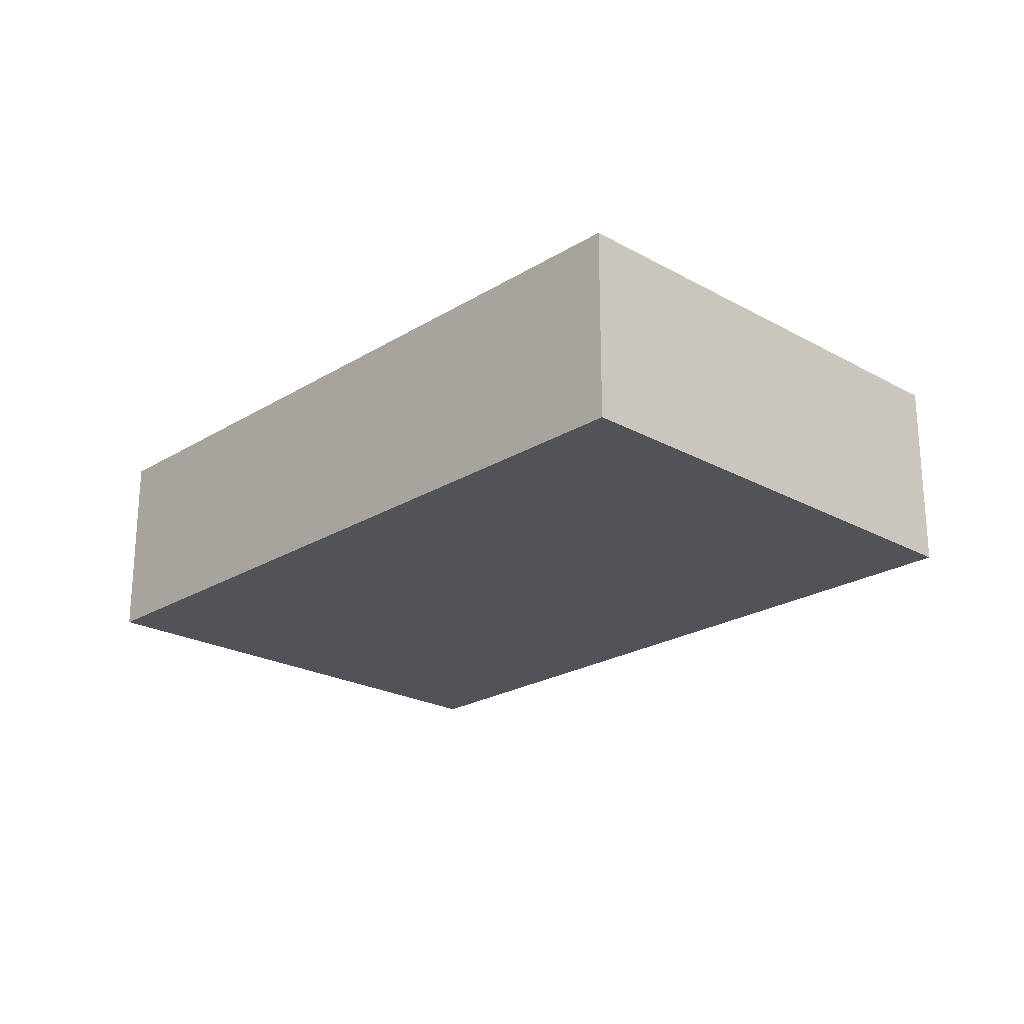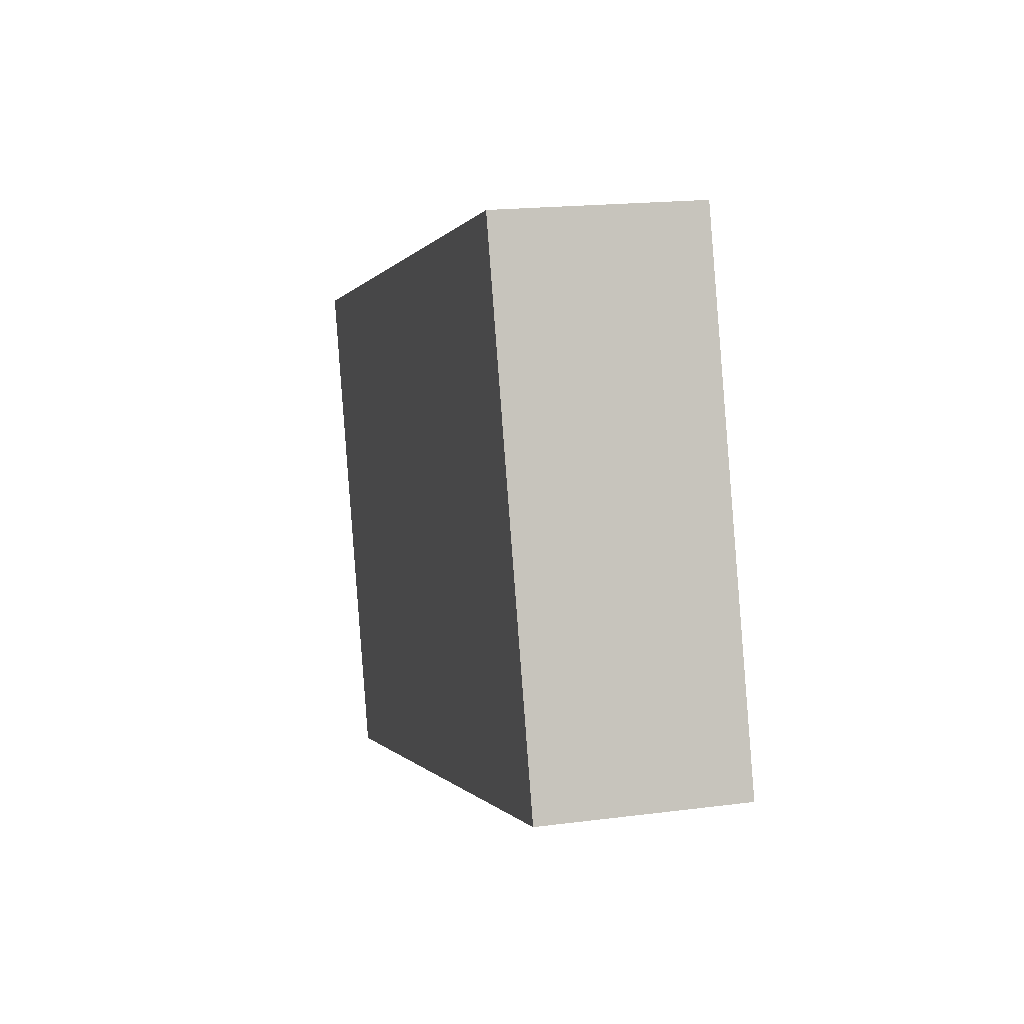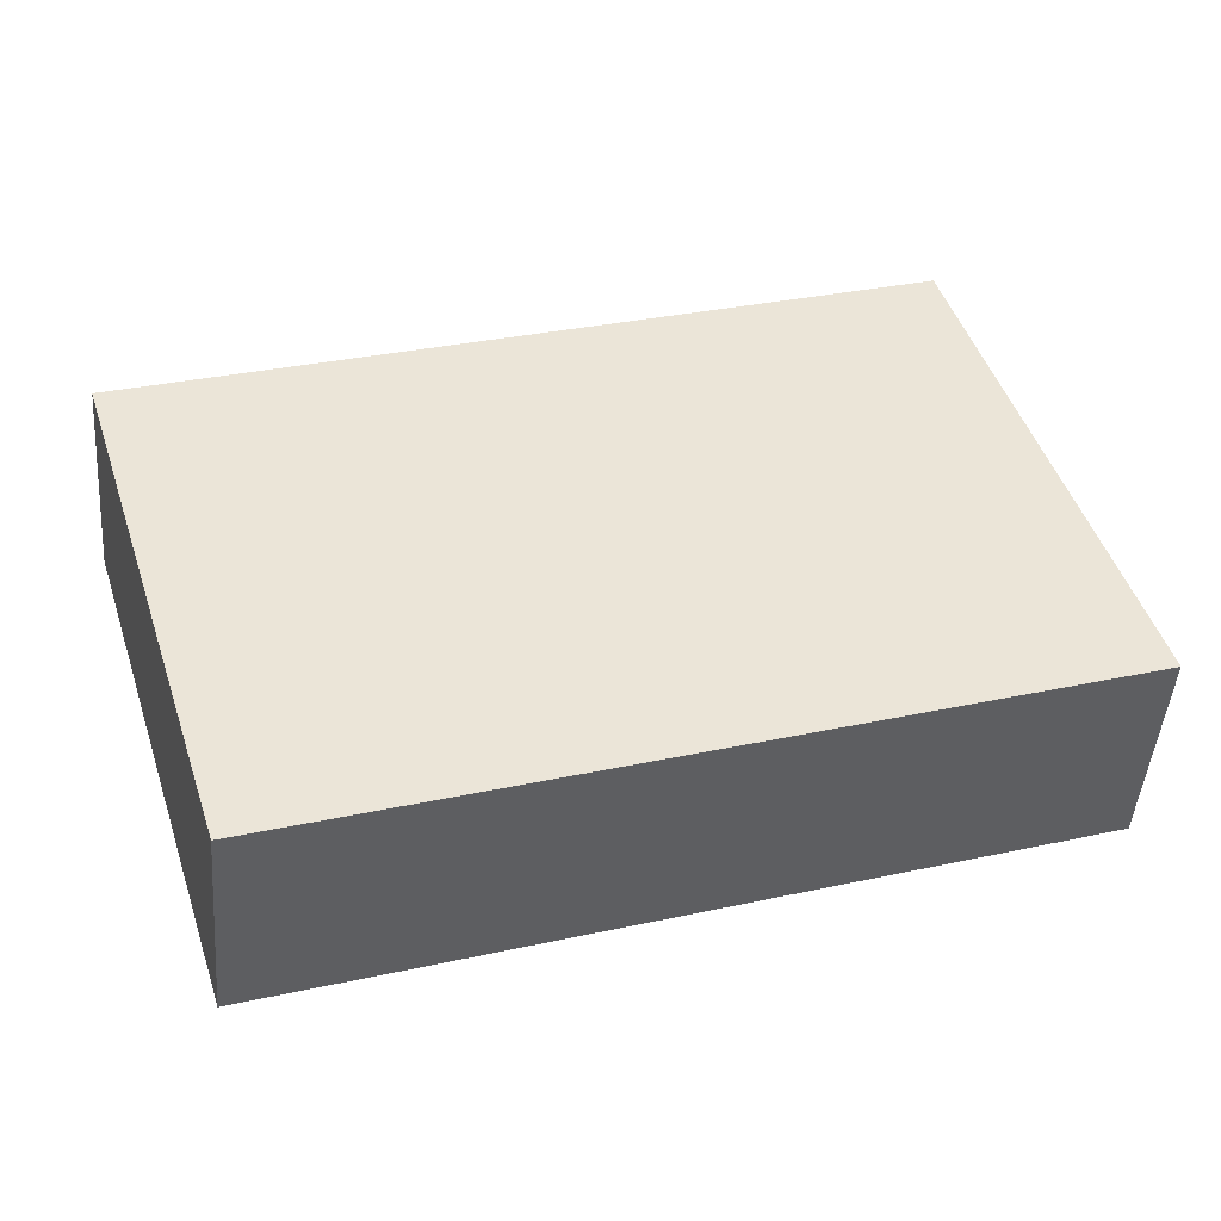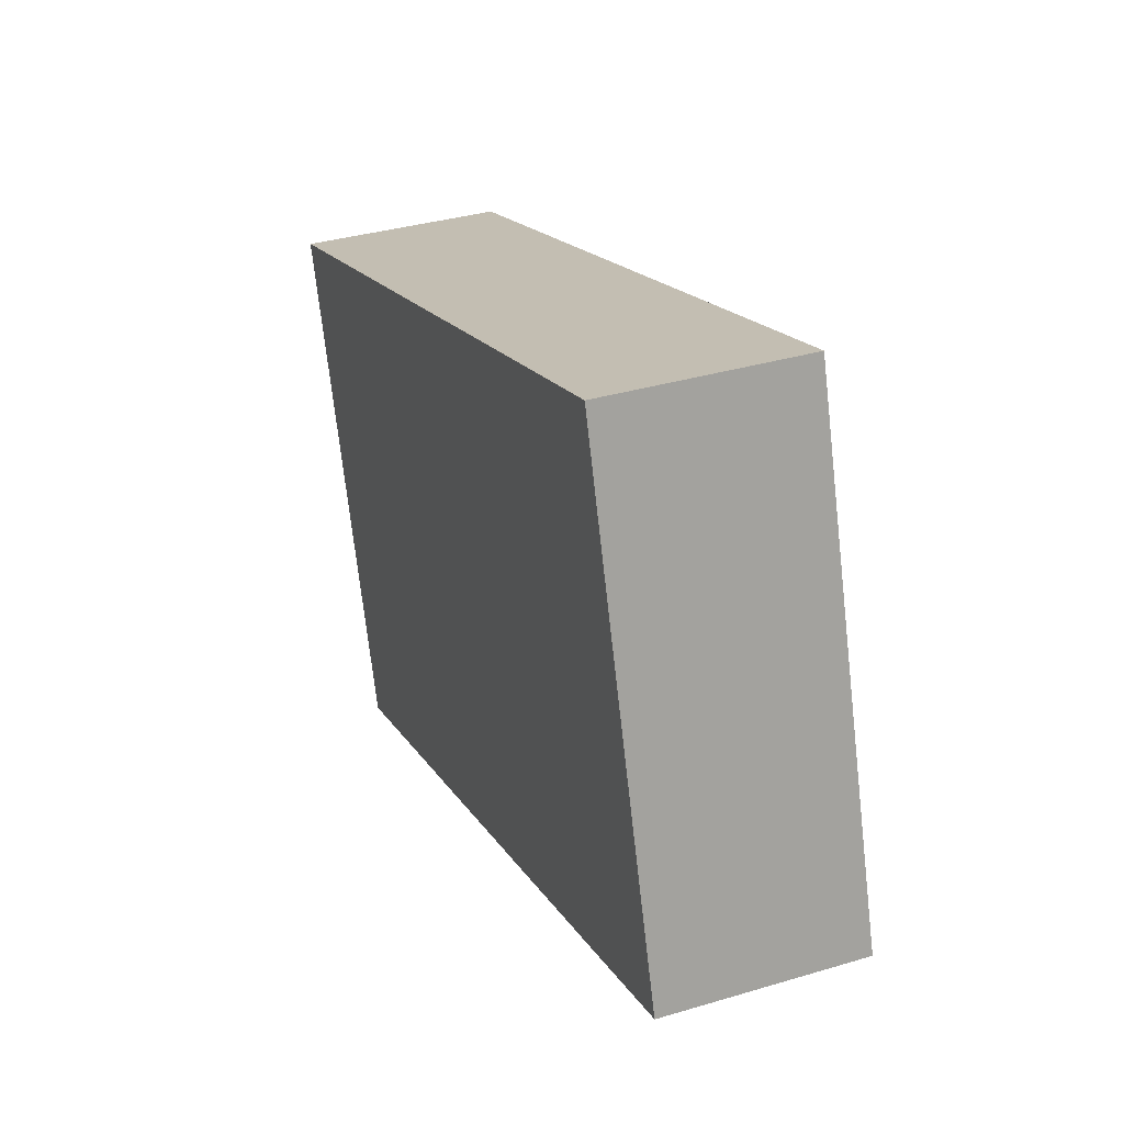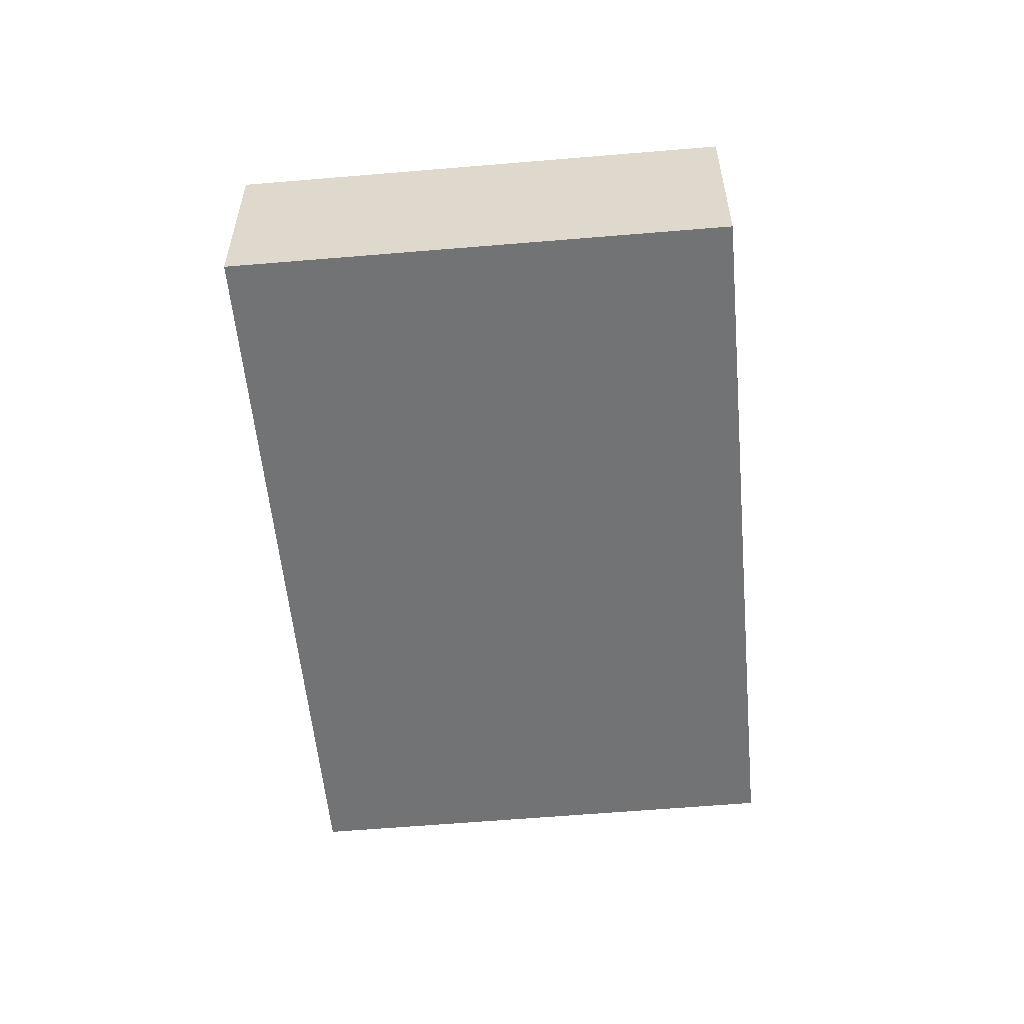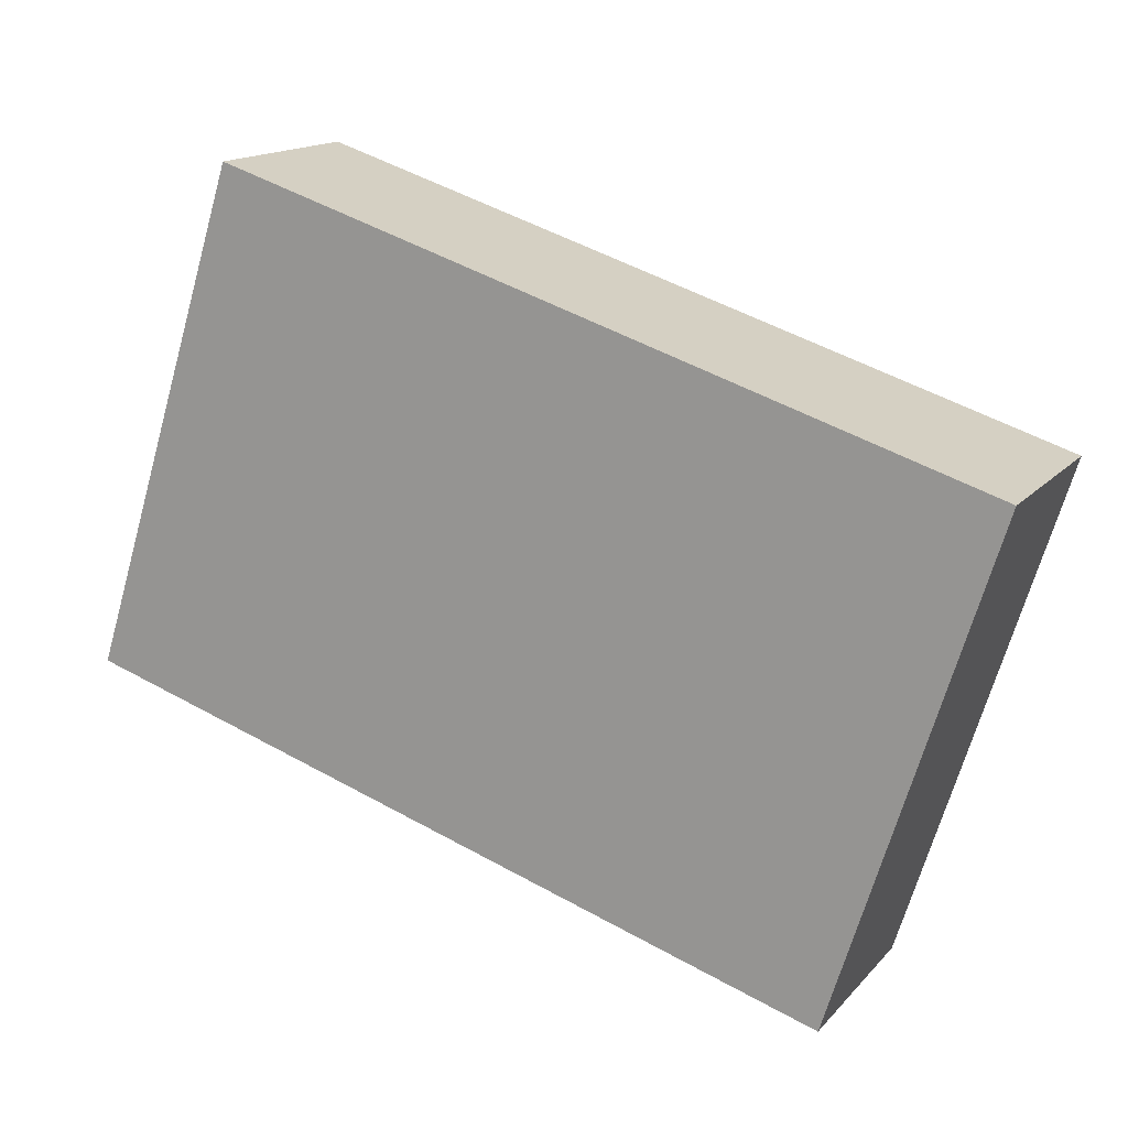
<metadata>
{"format":"obj","ext":"obj","renderer":"f3d","projection":"perspective","resolution":1024,"background":"white","views":[{"elev":-22.7,"azim":-151.0,"up":"+Y"},{"elev":17.8,"azim":75.5,"up":"+Z"},{"elev":-45.9,"azim":-4.5,"up":"+Z"},{"elev":35.2,"azim":68.4,"up":"+Z"},{"elev":-55.8,"azim":-102.3,"up":"+Y"},{"elev":15.5,"azim":-153.6,"up":"+Z"}]}
</metadata>
<code>
v  0 2.524 1.545e-16
v  11.57 2.524 -3.303
v  1.971 2.524 -6.317
v  9.556 2.524 3.027
v  1.971 3.868e-16 -6.317
v  0 0 0
v  9.556 -1.853e-16 3.027
v  11.57 2.023e-16 -3.303
g defaultobject
f 1 2 3
f 2 1 4
f 5 1 3
f 1 5 6
f 6 4 1
f 4 6 7
f 7 2 4
f 2 7 8
f 8 3 2
f 3 8 5
f 8 6 5
f 6 8 7

</code>
